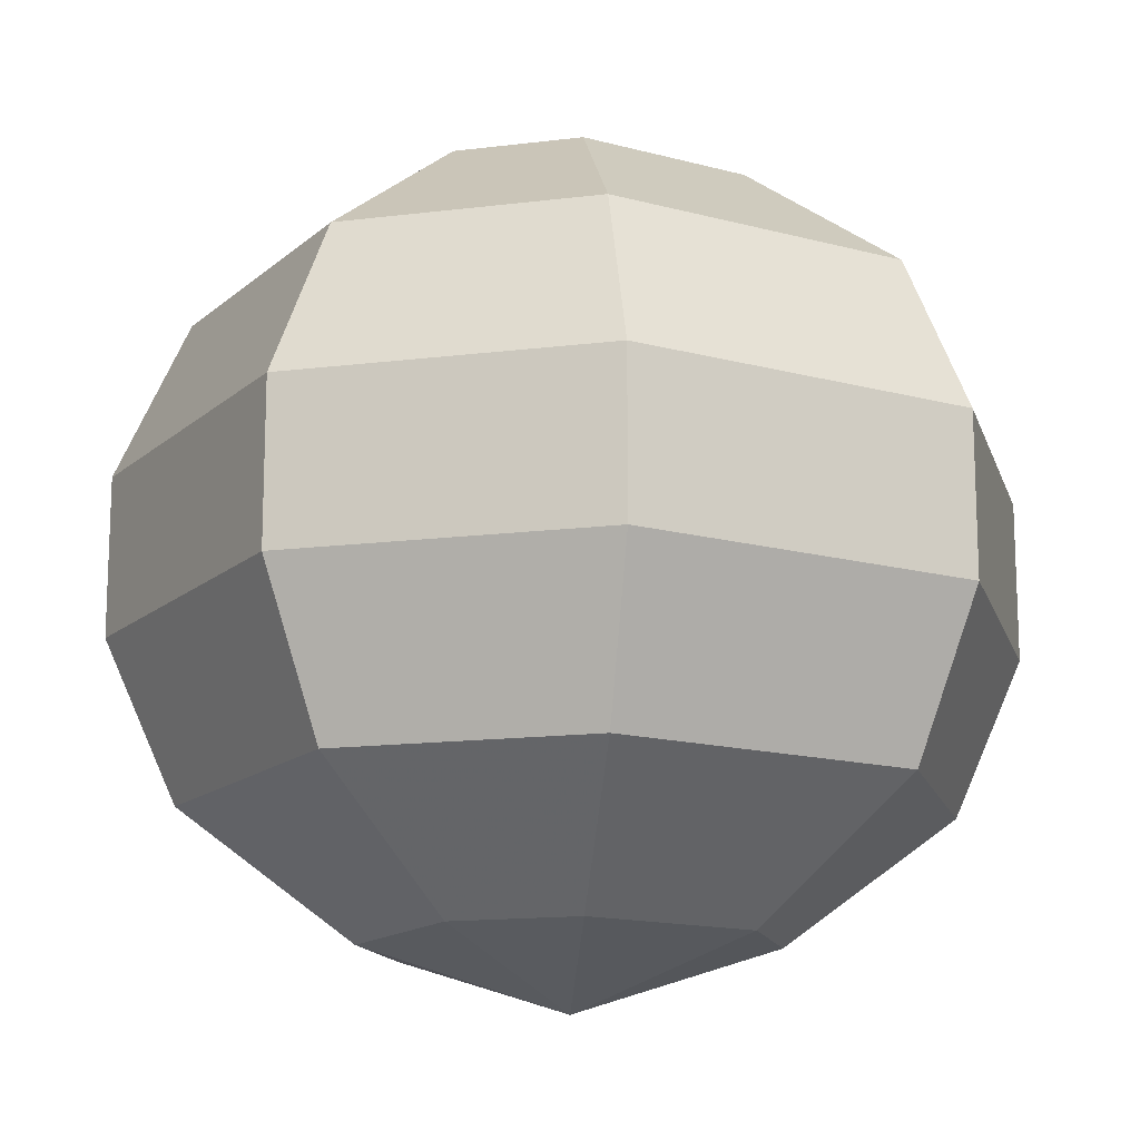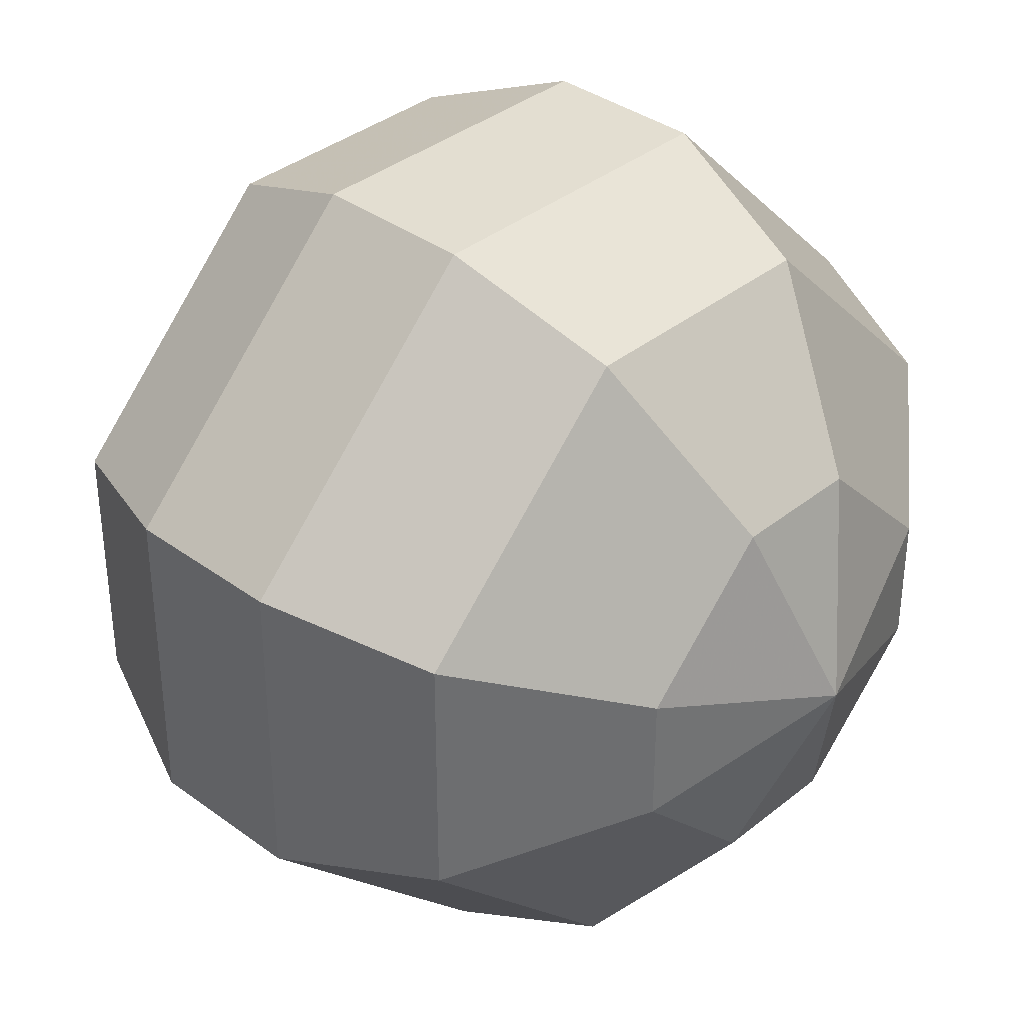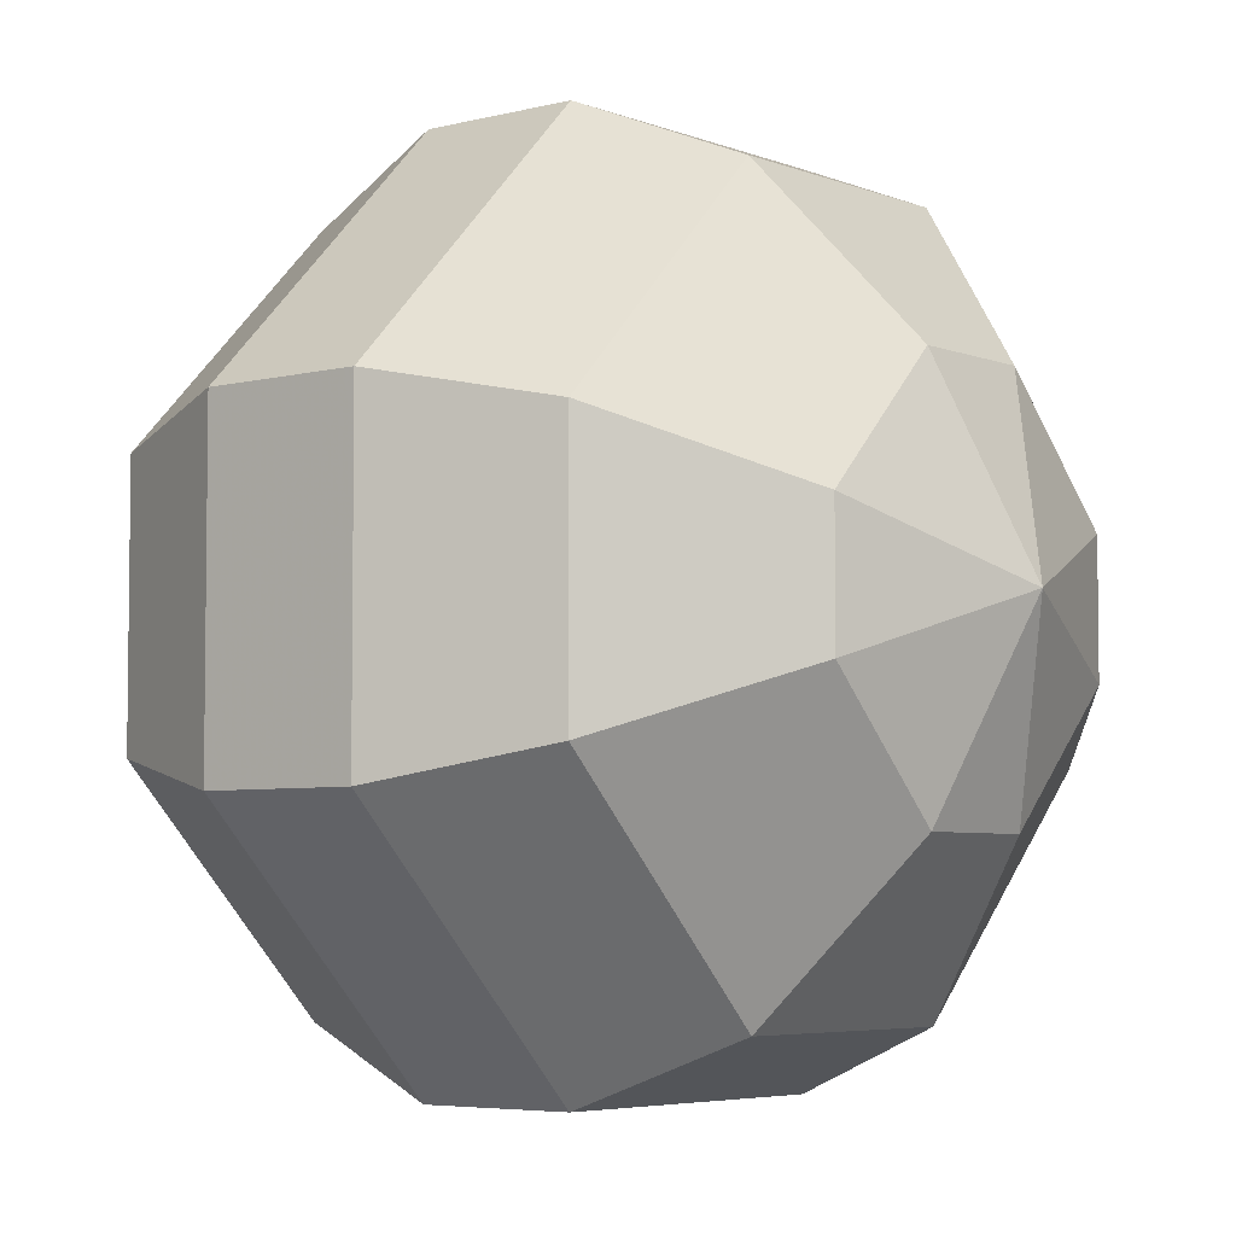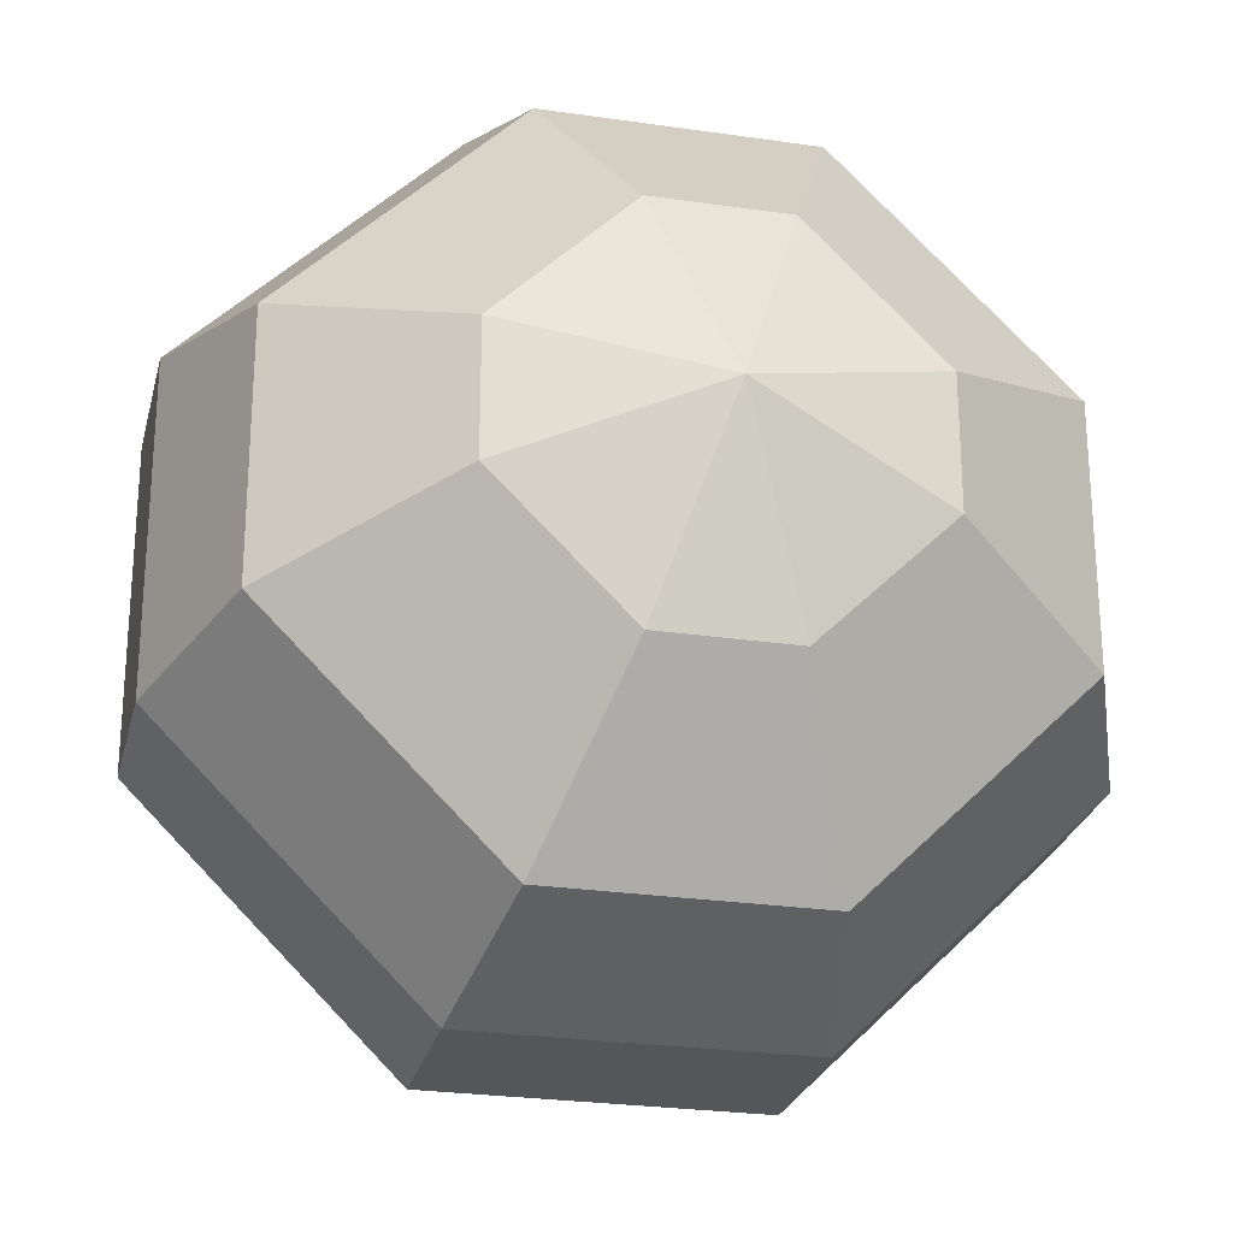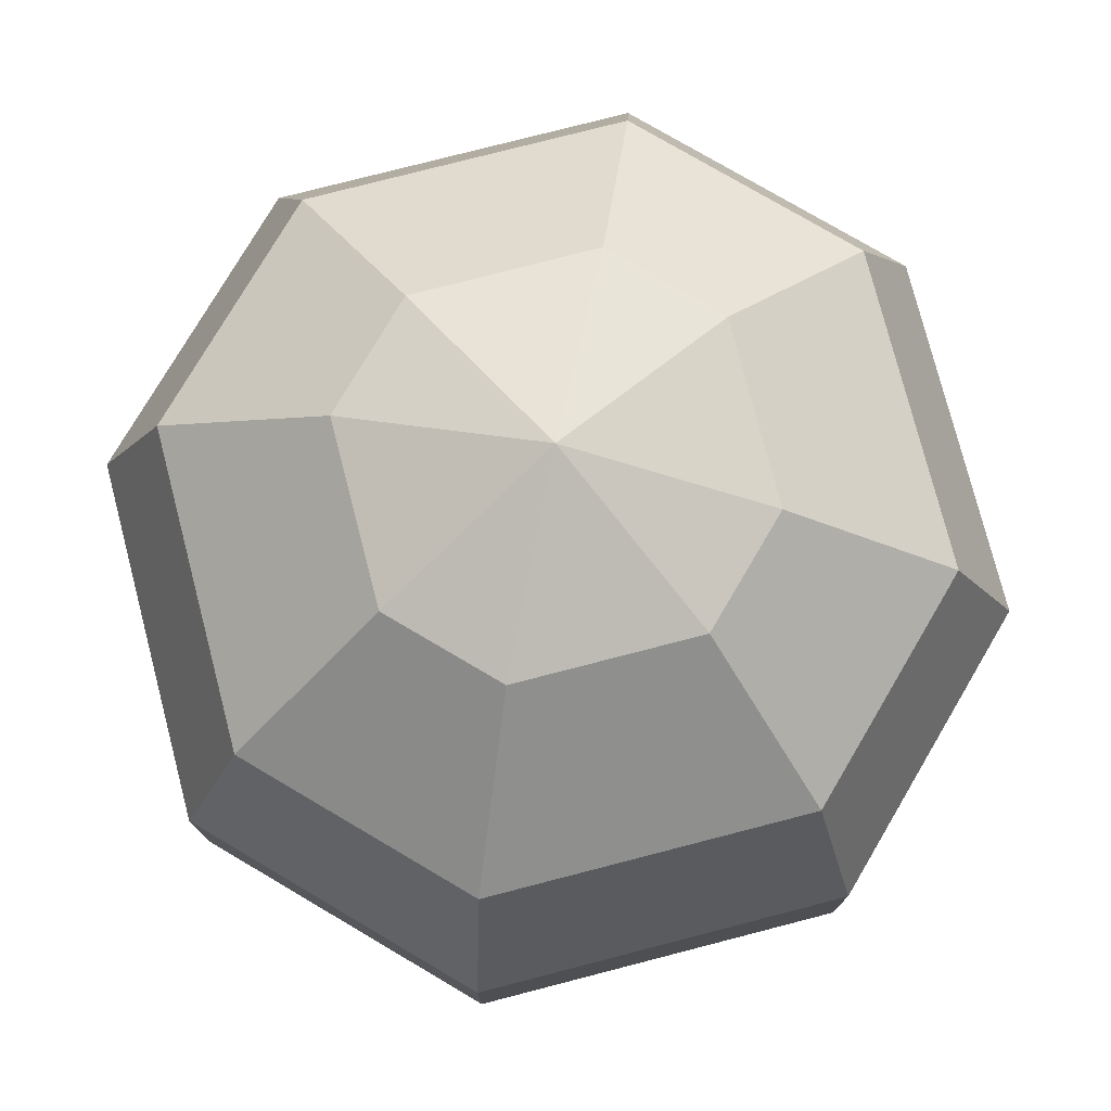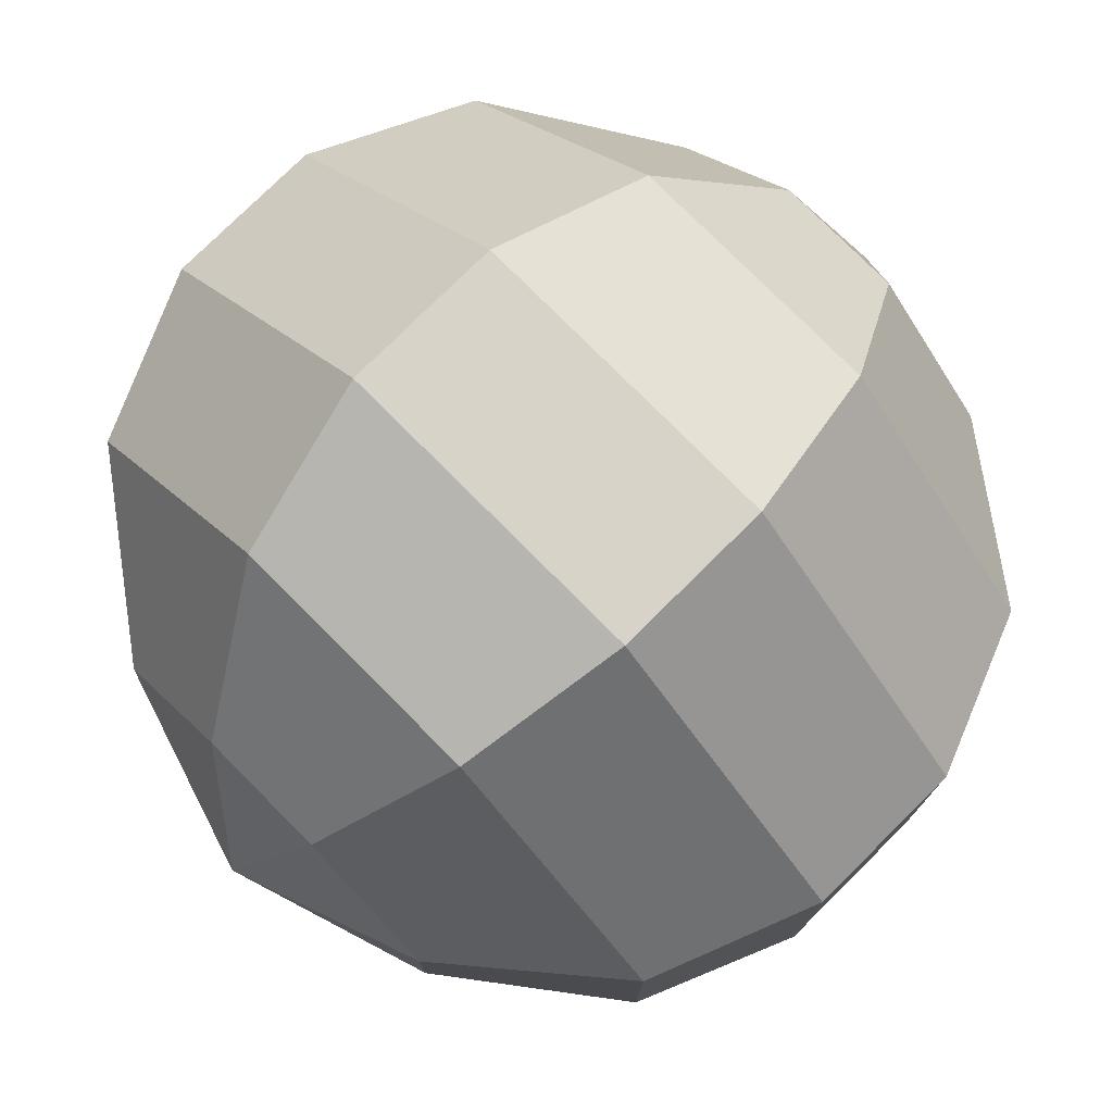
<metadata>
{"format":"obj","ext":"obj","renderer":"f3d","projection":"perspective","resolution":1024,"background":"white","views":[{"elev":-15.0,"azim":-75.1,"up":"+Y"},{"elev":36.3,"azim":133.7,"up":"+Z"},{"elev":-5.0,"azim":129.2,"up":"+Z"},{"elev":-25.9,"azim":-13.1,"up":"+Z"},{"elev":77.2,"azim":-59.5,"up":"+Y"},{"elev":77.1,"azim":45.2,"up":"+Z"}]}
</metadata>
<code>
v 0 -0.1953 0
v -0.01562 -0.1797 -0.04688
v 0.01562 -0.1797 -0.04688
v 0.04688 -0.1797 -0.01562
v 0.04688 -0.1797 0.01562
v 0.01562 -0.1797 0.04688
v -0.01562 -0.1797 0.04688
v -0.04688 -0.1797 0.01562
v -0.04688 -0.1797 -0.01562
v -0.03125 -0.1484 -0.08594
v 0.03125 -0.1484 -0.08594
v 0.08594 -0.1484 -0.03125
v 0.08594 -0.1484 0.03125
v 0.03125 -0.1484 0.08594
v -0.03125 -0.1484 0.08594
v -0.08594 -0.1484 0.03125
v -0.08594 -0.1484 -0.03125
v -0.03906 -0.1094 -0.1016
v 0.03906 -0.1094 -0.1016
v 0.1016 -0.1094 -0.03906
v 0.1016 -0.1094 0.03906
v 0.03906 -0.1094 0.1016
v -0.03906 -0.1094 0.1016
v -0.1016 -0.1094 0.03906
v -0.1016 -0.1094 -0.03906
v -0.03906 -0.07031 -0.1016
v 0.03906 -0.07031 -0.1016
v 0.1016 -0.07031 -0.03906
v 0.1016 -0.07031 0.03906
v 0.03906 -0.07031 0.1016
v -0.03906 -0.07031 0.1016
v -0.1016 -0.07031 0.03906
v -0.1016 -0.07031 -0.03906
v -0.03125 -0.03125 -0.08594
v 0.03125 -0.03125 -0.08594
v 0.08594 -0.03125 -0.03125
v 0.08594 -0.03125 0.03125
v 0.03125 -0.03125 0.08594
v -0.03125 -0.03125 0.08594
v -0.08594 -0.03125 0.03125
v -0.08594 -0.03125 -0.03125
v -0.01562 0 -0.04688
v 0.01562 0 -0.04688
v 0.04688 0 -0.01562
v 0.04688 0 0.01562
v 0.01562 0 0.04688
v -0.01562 0 0.04688
v -0.04688 0 0.01562
v -0.04688 0 -0.01562
v 0 0.01562 0
v 0 -0.1797 0
v -0.007812 -0.1719 -0.03906
v 0.007812 -0.1719 -0.03906
v 0.03906 -0.1719 -0.007812
v 0.03906 -0.1719 0.007812
v 0.007812 -0.1719 0.03906
v -0.007812 -0.1719 0.03906
v -0.03906 -0.1719 0.007812
v -0.03906 -0.1719 -0.007812
v -0.02344 -0.1406 -0.07031
v 0.02344 -0.1406 -0.07031
v 0.07031 -0.1406 -0.02344
v 0.07031 -0.1406 0.02344
v 0.02344 -0.1406 0.07031
v -0.02344 -0.1406 0.07031
v -0.07031 -0.1406 0.02344
v -0.07031 -0.1406 -0.02344
v -0.03125 -0.1016 -0.08594
v 0.03125 -0.1016 -0.08594
v 0.08594 -0.1016 -0.03125
v 0.08594 -0.1016 0.03125
v 0.03125 -0.1016 0.08594
v -0.03125 -0.1016 0.08594
v -0.08594 -0.1016 0.03125
v -0.08594 -0.1016 -0.03125
v -0.03125 -0.07812 -0.08594
v 0.03125 -0.07812 -0.08594
v 0.08594 -0.07812 -0.03125
v 0.08594 -0.07812 0.03125
v 0.03125 -0.07812 0.08594
v -0.03125 -0.07812 0.08594
v -0.08594 -0.07812 0.03125
v -0.08594 -0.07812 -0.03125
v -0.02344 -0.03906 -0.07031
v 0.02344 -0.03906 -0.07031
v 0.07031 -0.03906 -0.02344
v 0.07031 -0.03906 0.02344
v 0.02344 -0.03906 0.07031
v -0.02344 -0.03906 0.07031
v -0.07031 -0.03906 0.02344
v -0.07031 -0.03906 -0.02344
v -0.007812 -0.007812 -0.03906
v 0.007812 -0.007812 -0.03906
v 0.03906 -0.007812 -0.007812
v 0.03906 -0.007812 0.007812
v 0.007812 -0.007812 0.03906
v -0.007812 -0.007812 0.03906
v -0.03906 -0.007812 0.007812
v -0.03906 -0.007812 -0.007812
v 0 0 0
f 1 2 3
f 1 3 4
f 1 4 5
f 1 5 6
f 1 6 7
f 1 7 8
f 1 8 9
f 1 9 2
f 2 9 10
f 2 10 3
f 3 10 11
f 3 11 12
f 3 12 4
f 4 12 13
f 4 13 5
f 5 13 14
f 5 14 6
f 6 14 15
f 6 15 7
f 7 15 16
f 7 16 8
f 8 16 9
f 9 16 17
f 9 17 10
f 10 17 18
f 10 18 11
f 11 18 19
f 11 19 20
f 11 20 12
f 12 20 21
f 12 21 13
f 13 21 22
f 13 22 14
f 14 22 23
f 14 23 15
f 15 23 24
f 15 24 16
f 16 24 17
f 17 24 25
f 17 25 18
f 18 25 26
f 18 26 27
f 18 27 19
f 19 27 28
f 19 28 20
f 20 28 29
f 20 29 21
f 21 29 30
f 21 30 22
f 22 30 31
f 22 31 23
f 23 31 32
f 23 32 24
f 24 32 33
f 24 33 25
f 25 33 26
f 26 33 34
f 26 34 27
f 27 34 35
f 27 35 36
f 27 36 28
f 28 36 29
f 29 36 37
f 29 37 38
f 29 38 30
f 30 38 39
f 30 39 31
f 31 39 40
f 31 40 32
f 32 40 41
f 32 41 33
f 33 41 34
f 34 41 42
f 34 42 35
f 35 42 43
f 35 43 44
f 35 44 36
f 36 44 37
f 37 44 45
f 37 45 46
f 37 46 38
f 38 46 47
f 38 47 39
f 39 47 48
f 39 48 40
f 40 48 49
f 40 49 41
f 41 49 42
f 42 49 50
f 42 50 43
f 43 50 44
f 44 50 45
f 45 50 46
f 46 50 47
f 47 50 48
f 48 50 49
f 51 52 53
f 51 53 54
f 51 54 55
f 51 55 56
f 51 56 57
f 51 57 58
f 51 58 59
f 51 59 52
f 52 59 60
f 52 60 53
f 53 60 61
f 53 61 62
f 53 62 54
f 54 62 63
f 54 63 55
f 55 63 64
f 55 64 56
f 56 64 65
f 56 65 57
f 57 65 66
f 57 66 58
f 58 66 59
f 59 66 67
f 59 67 60
f 60 67 68
f 60 68 61
f 61 68 69
f 61 69 70
f 61 70 62
f 62 70 71
f 62 71 63
f 63 71 72
f 63 72 64
f 64 72 73
f 64 73 65
f 65 73 74
f 65 74 66
f 66 74 67
f 67 74 75
f 67 75 68
f 68 75 76
f 68 76 77
f 68 77 69
f 69 77 78
f 69 78 70
f 70 78 79
f 70 79 71
f 71 79 80
f 71 80 72
f 72 80 81
f 72 81 73
f 73 81 82
f 73 82 74
f 74 82 83
f 74 83 75
f 75 83 76
f 76 83 84
f 76 84 77
f 77 84 85
f 77 85 86
f 77 86 78
f 78 86 79
f 79 86 87
f 79 87 88
f 79 88 80
f 80 88 89
f 80 89 81
f 81 89 90
f 81 90 82
f 82 90 91
f 82 91 83
f 83 91 84
f 84 91 92
f 84 92 85
f 85 92 93
f 85 93 94
f 85 94 86
f 86 94 87
f 87 94 95
f 87 95 96
f 87 96 88
f 88 96 97
f 88 97 89
f 89 97 98
f 89 98 90
f 90 98 99
f 90 99 91
f 91 99 92
f 92 99 100
f 92 100 93
f 93 100 94
f 94 100 95
f 95 100 96
f 96 100 97
f 97 100 98
f 98 100 99

</code>
